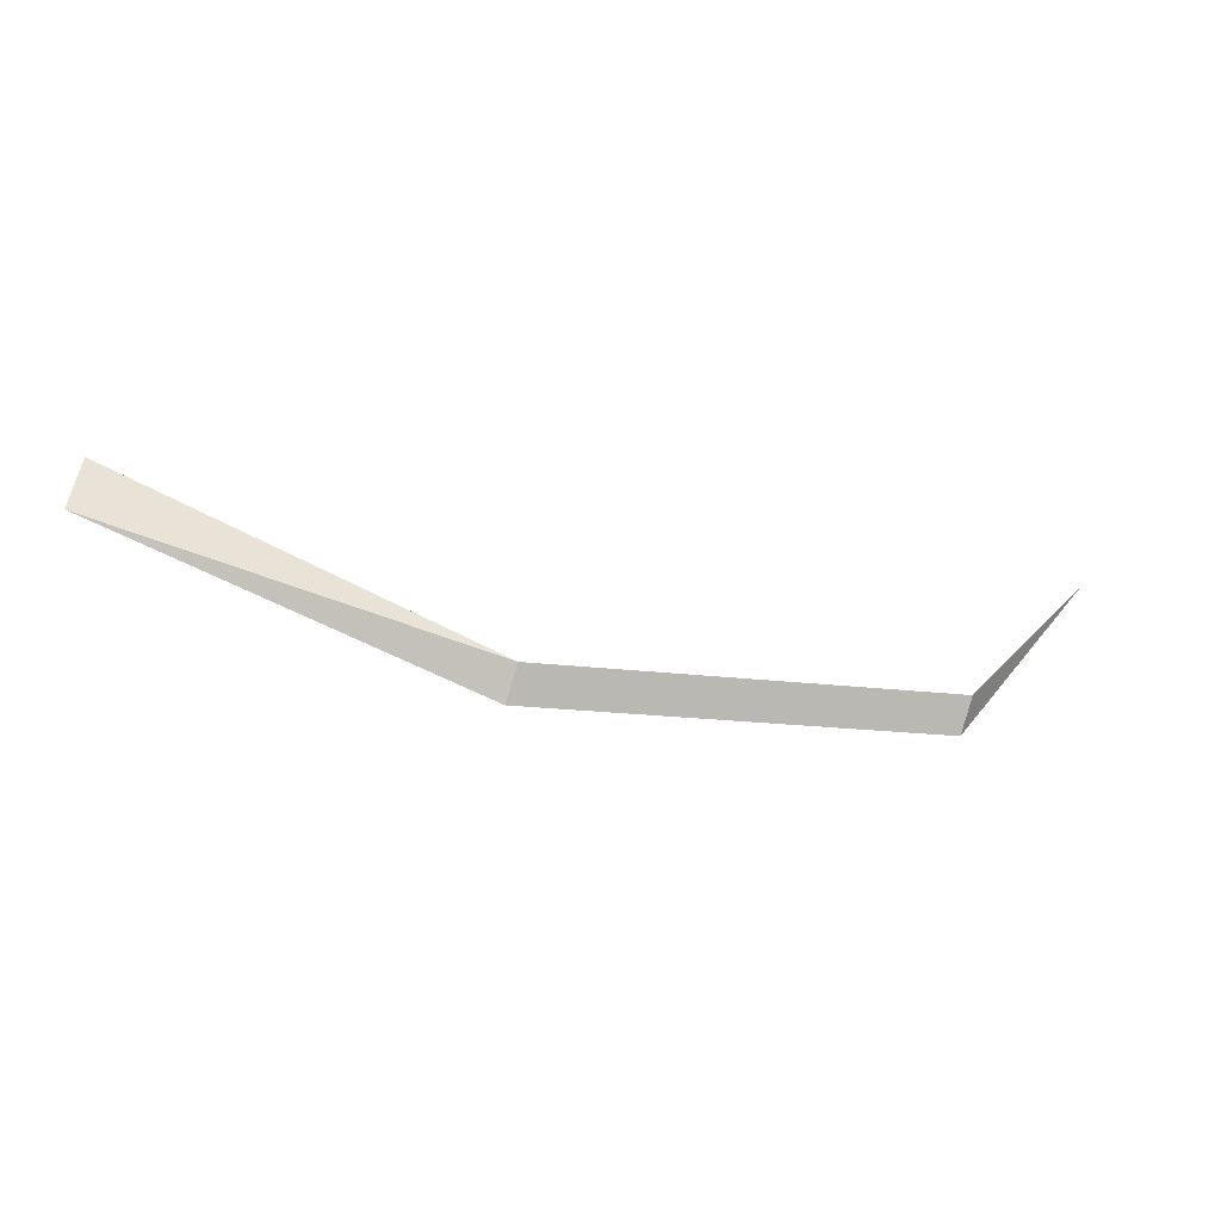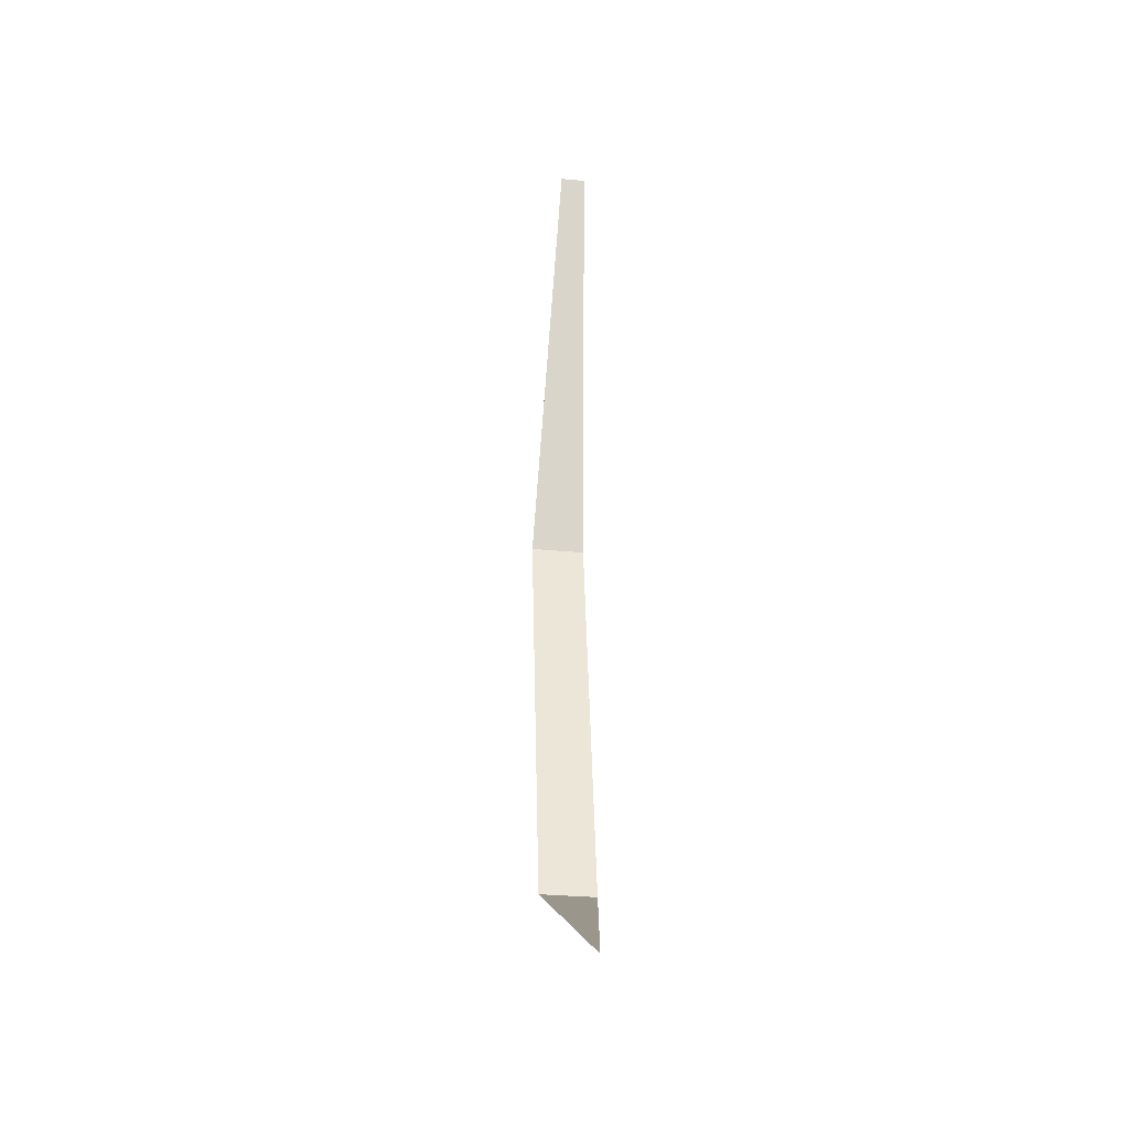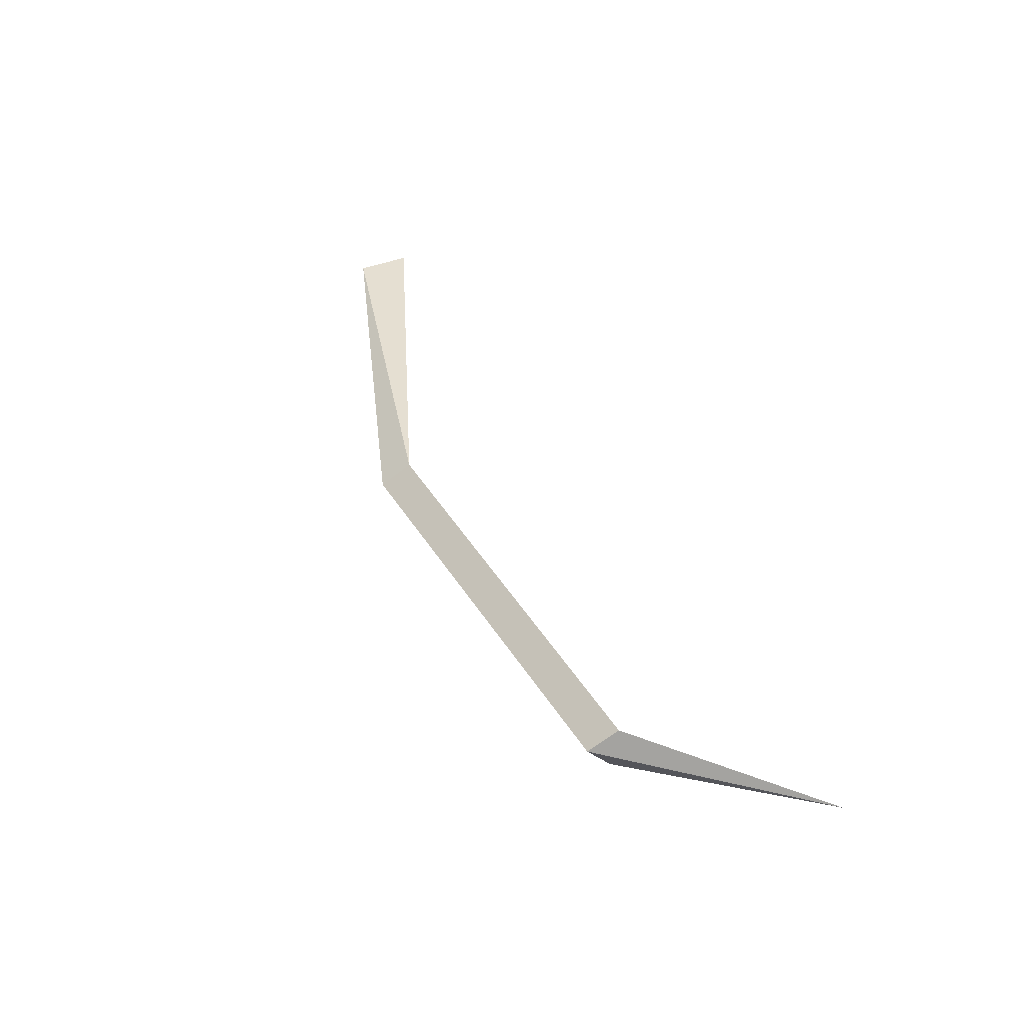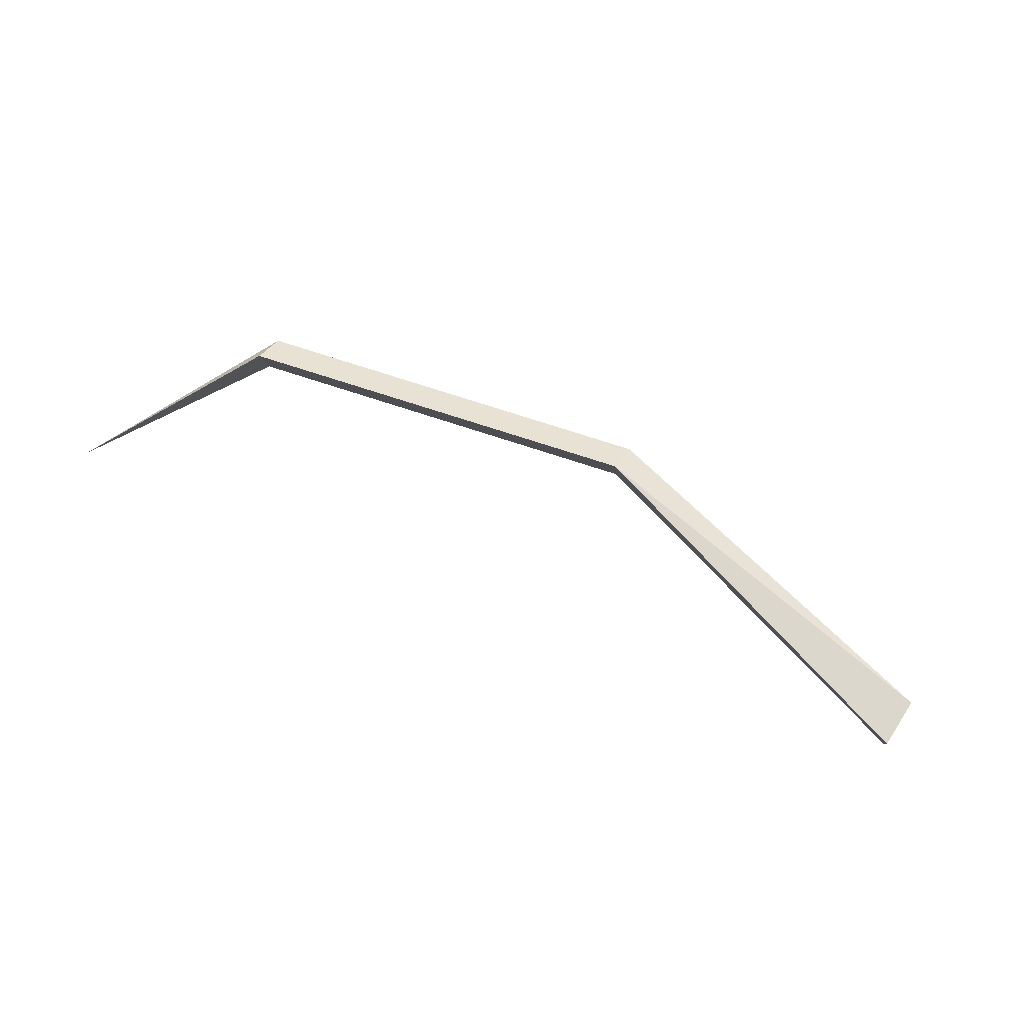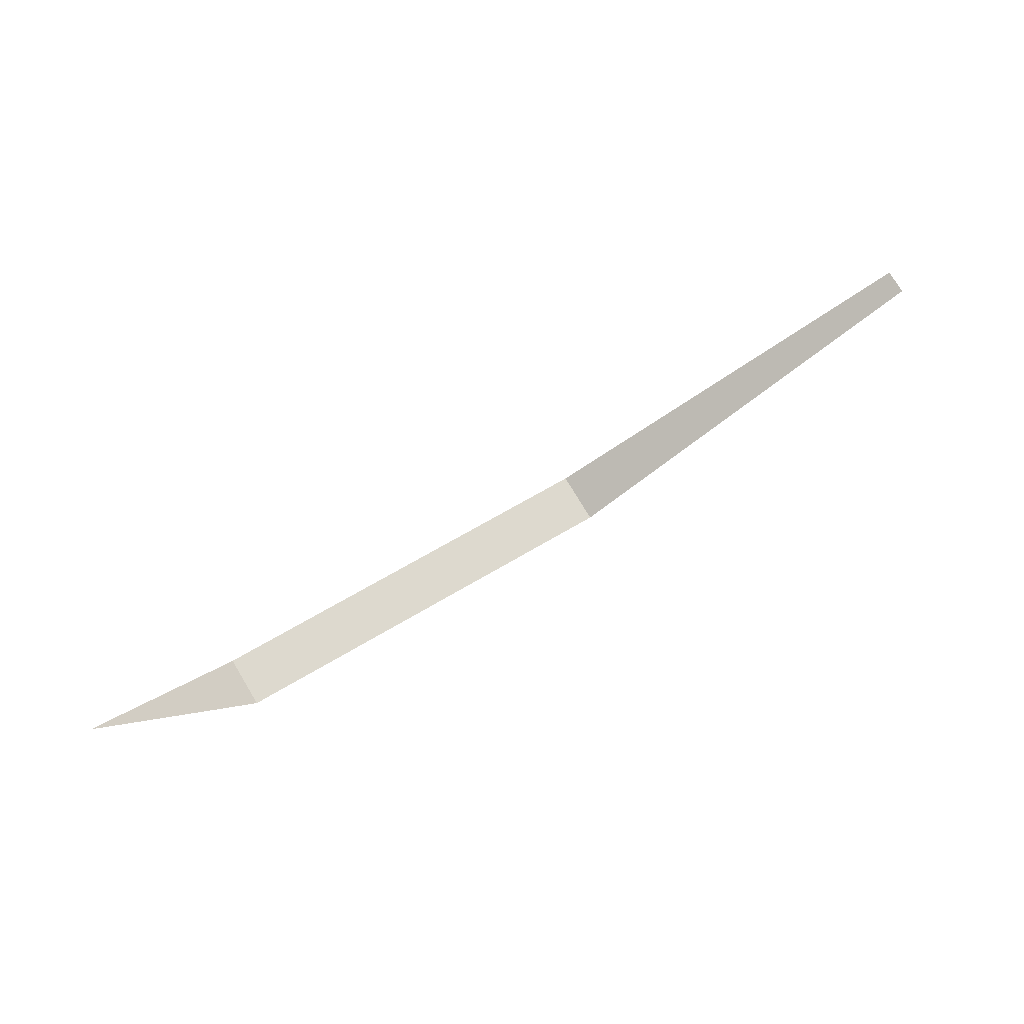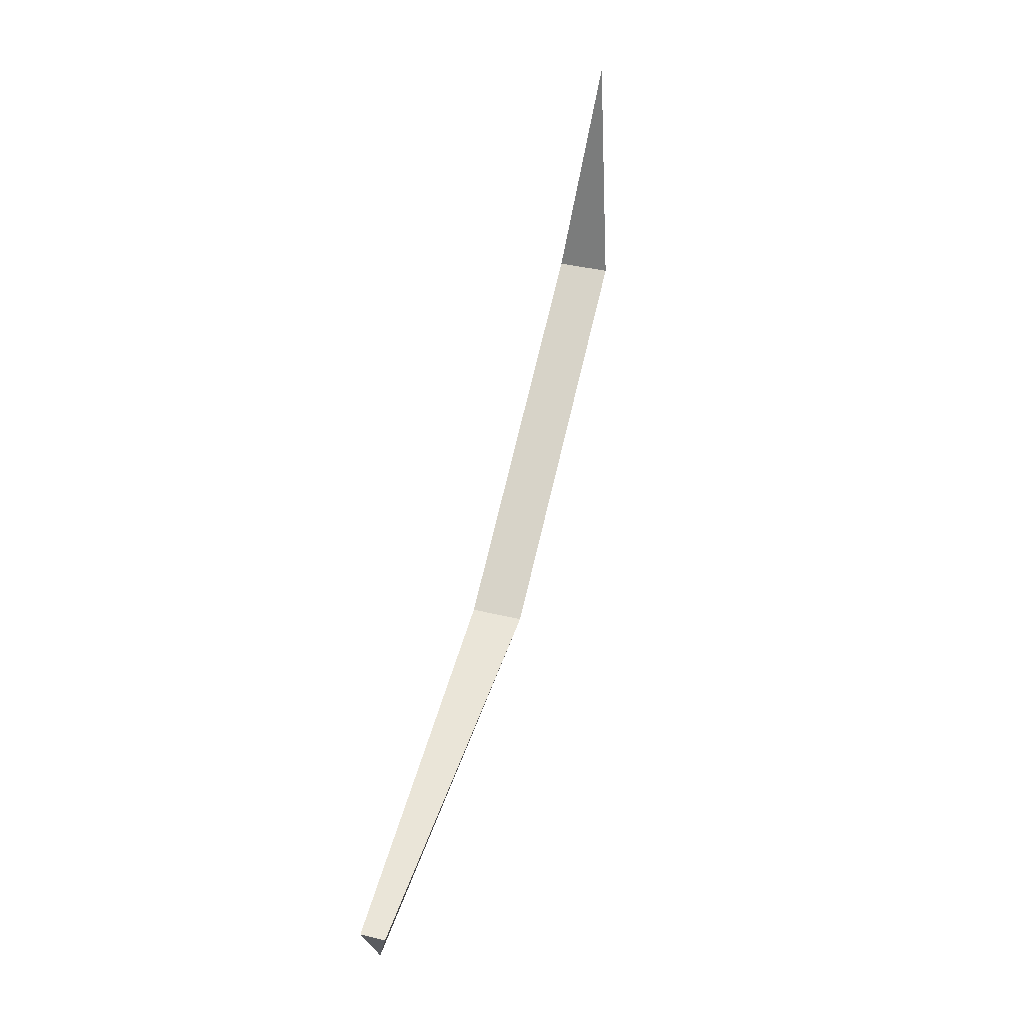
<metadata>
{"format":"obj","ext":"obj","renderer":"f3d","projection":"perspective","resolution":1024,"background":"white","views":[{"elev":-31.1,"azim":167.0,"up":"+Z"},{"elev":50.5,"azim":-89.2,"up":"+Z"},{"elev":45.0,"azim":-117.5,"up":"+Y"},{"elev":75.8,"azim":22.4,"up":"+Y"},{"elev":68.3,"azim":-29.7,"up":"+Z"},{"elev":70.6,"azim":105.8,"up":"+Z"}]}
</metadata>
<code>
o Spider.003_GEO-Spider.003
v 0.5545 0.5934 -0.5543
v 0.6064 0.4048 -0.815
v 0.5674 0.1543 -0.6103
v 3.767 0.3868 0.8711
v 3.855 0.3423 0.4256
v 3.773 0.1826 0.8451
v -2.983 0.4592 -0.3176
v -2.931 0.2706 -0.5782
v -2.97 0.0201 -0.3735
v -4.24 0.01736 1.107
f 3 5 6
f 5 1 4
f 6 1 3
f 8 9 10
f 8 3 9
f 1 8 7
f 3 7 9
f 7 8 10
f 9 7 10
f 3 2 5
f 5 2 1
f 6 4 1
f 8 2 3
f 1 2 8
f 3 1 7
f 5 4 6

</code>
